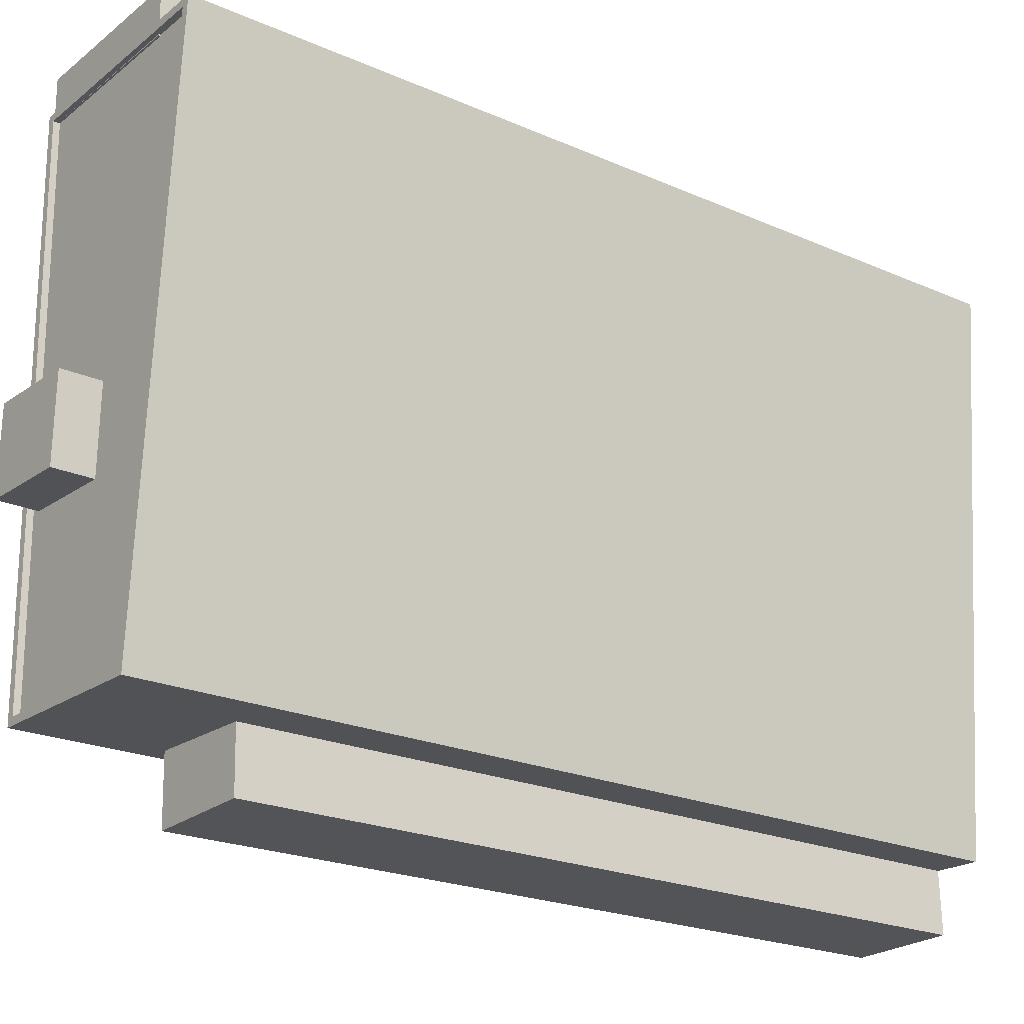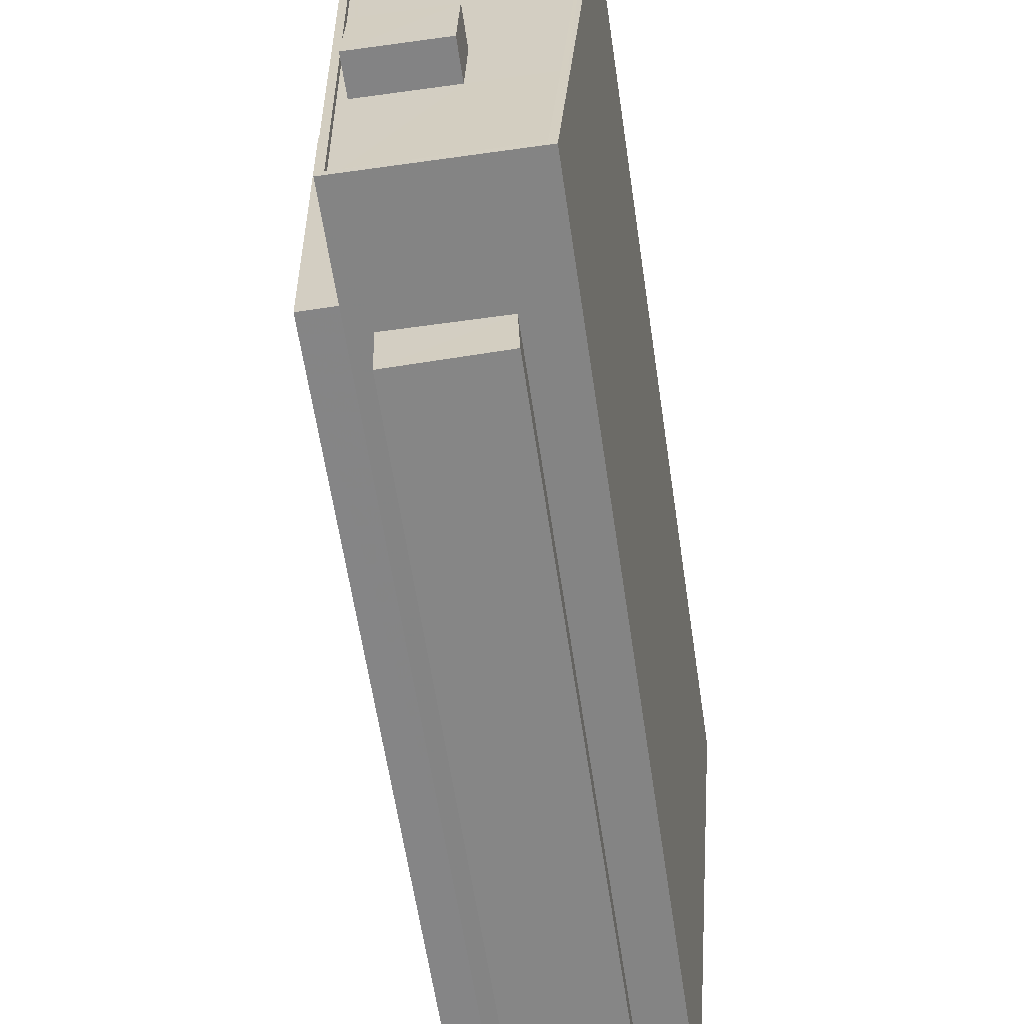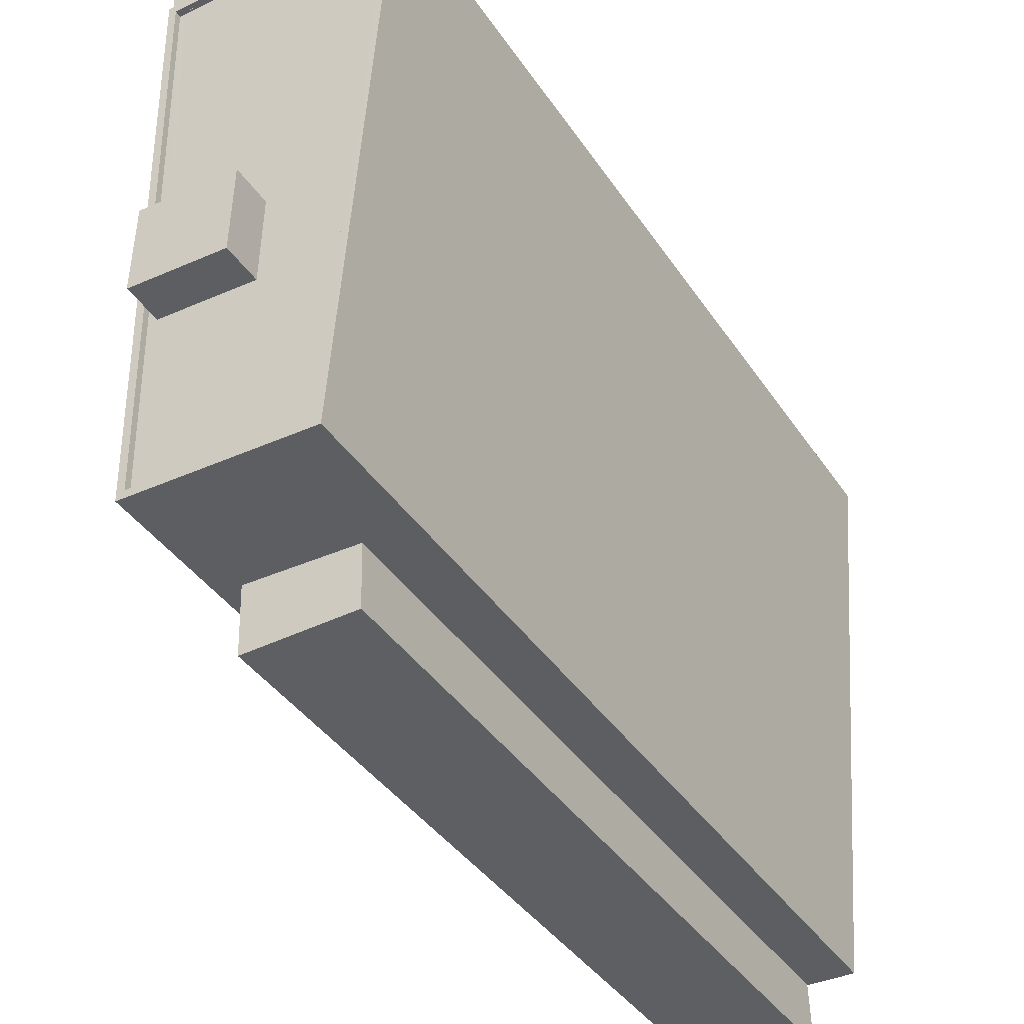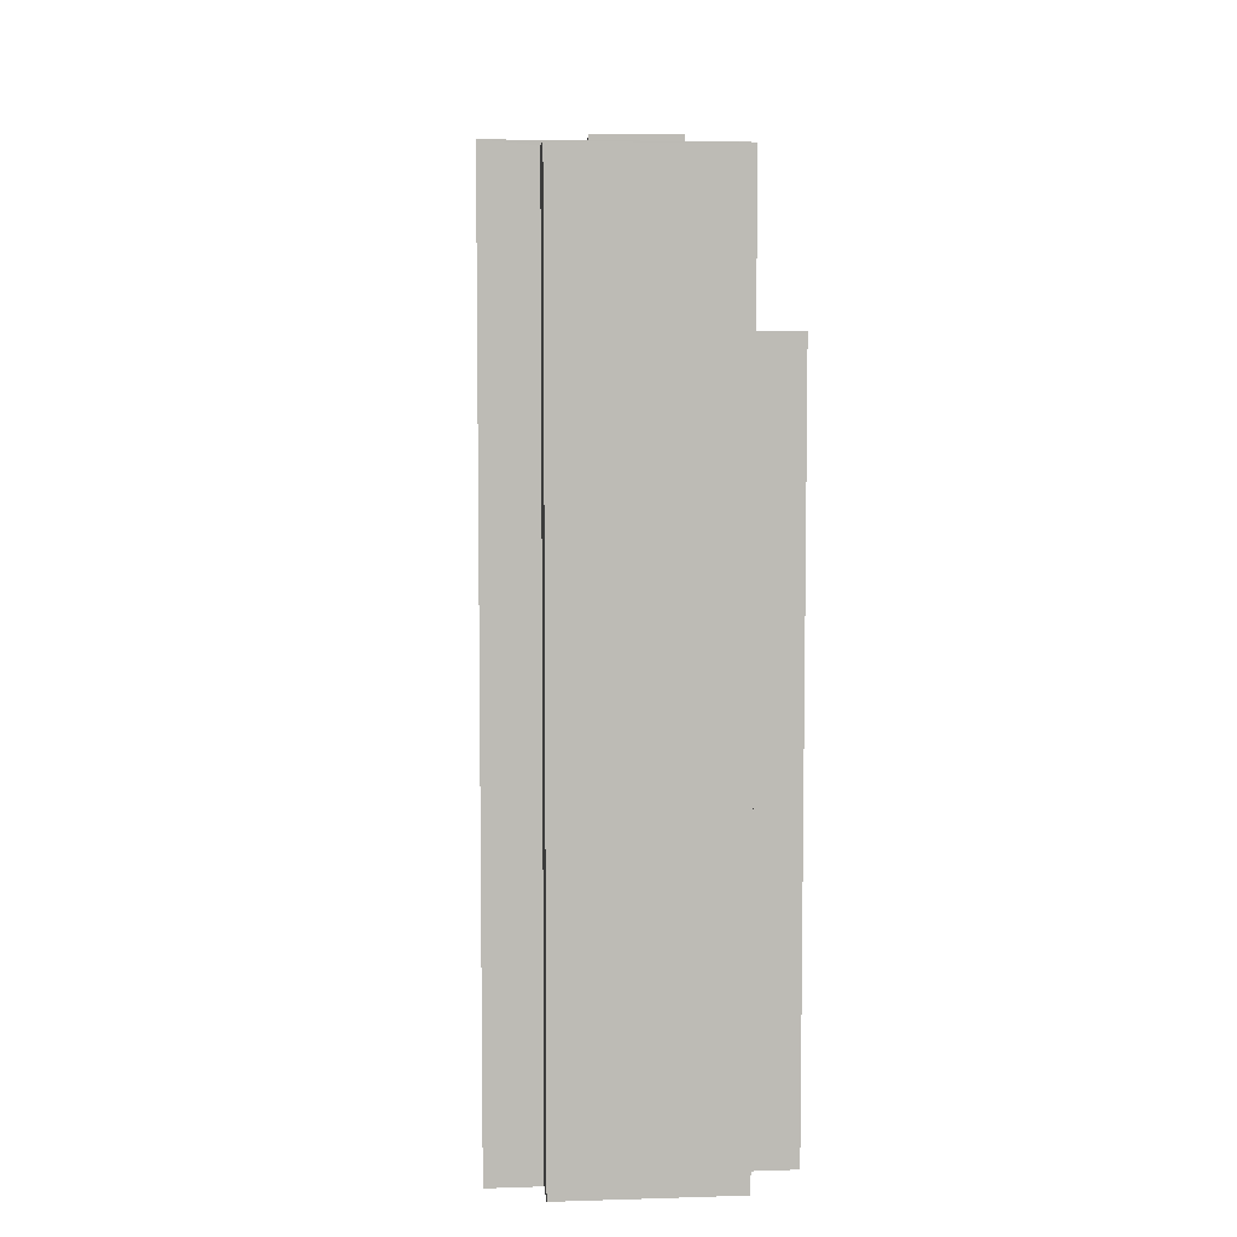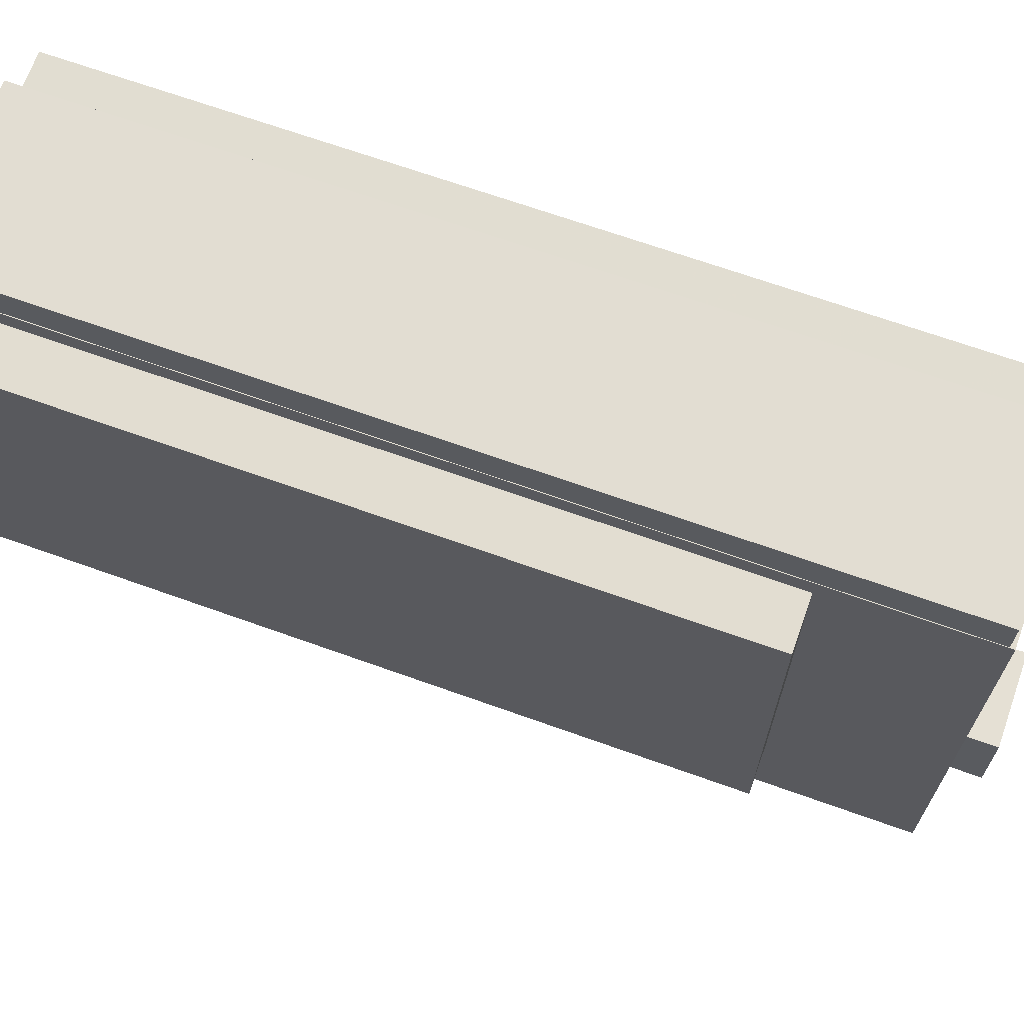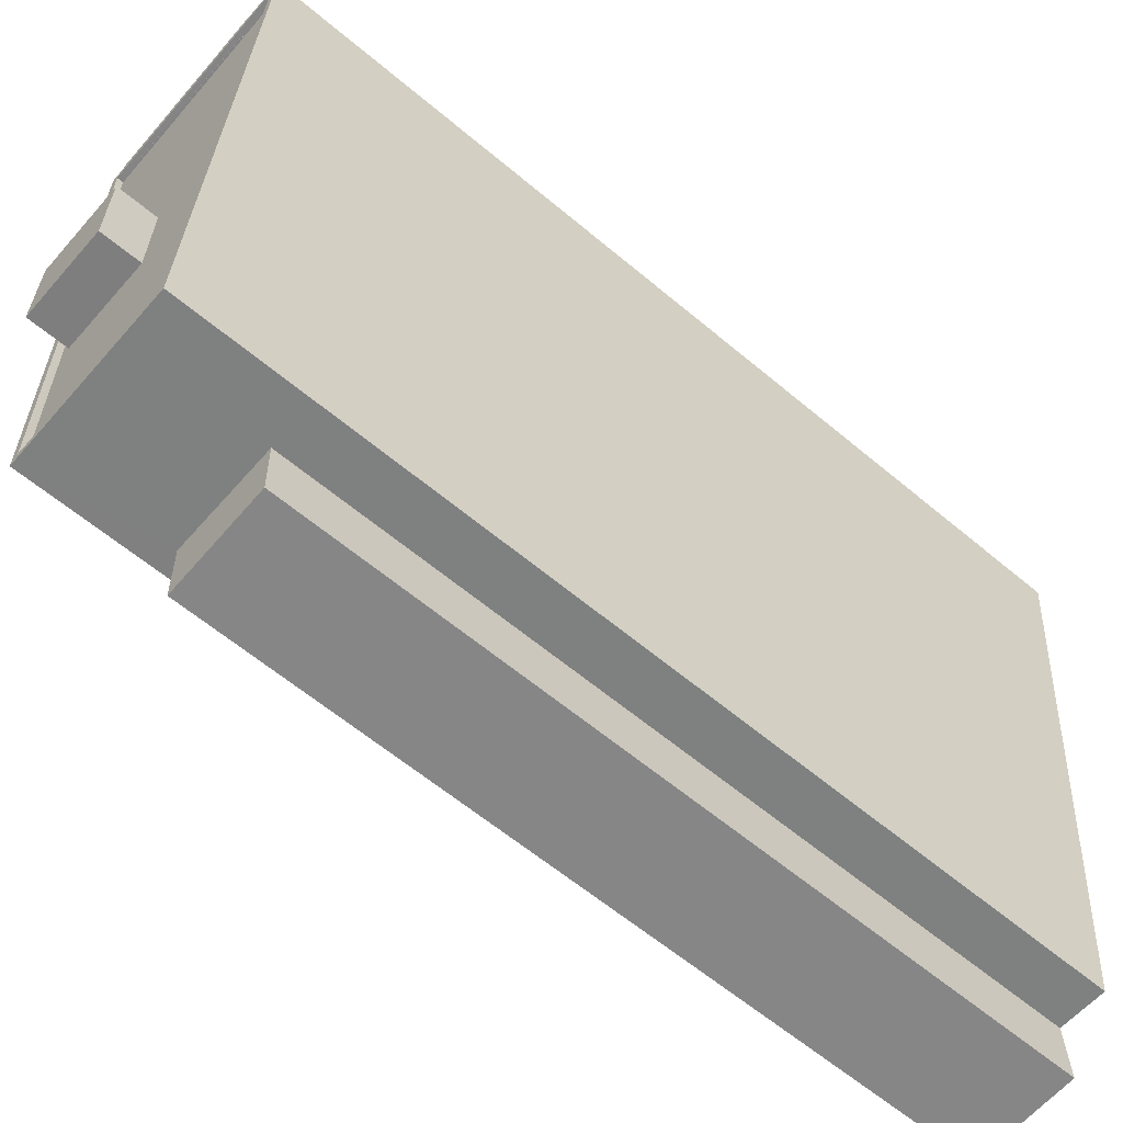
<metadata>
{"format":"obj","ext":"obj","renderer":"f3d","projection":"perspective","resolution":1024,"background":"white","views":[{"elev":-22.0,"azim":52.4,"up":"+Y"},{"elev":-61.6,"azim":8.5,"up":"+Y"},{"elev":-39.1,"azim":30.1,"up":"+Y"},{"elev":6.4,"azim":175.5,"up":"+Z"},{"elev":67.6,"azim":-70.2,"up":"+Y"},{"elev":-60.8,"azim":49.3,"up":"+Y"}]}
</metadata>
<code>
v -1.2e+04 -3.352e+04 32.54
v -1.199e+04 -3.35e+04 32.54
v -1.2e+04 -3.353e+04 32.54
v -1.2e+04 -3.35e+04 32.54
v -1.2e+04 -3.35e+04 32.54
v -1.2e+04 -3.35e+04 32.54
v -1.2e+04 -3.353e+04 32.54
v -1.2e+04 -3.353e+04 32.54
v -1.2e+04 -3.353e+04 32.54
v -1.201e+04 -3.35e+04 32.54
v -1.201e+04 -3.352e+04 32.54
v -1.2e+04 -3.35e+04 32.54
v -1.2e+04 -3.35e+04 32.54
v -1.2e+04 -3.35e+04 32.54
v -1.2e+04 -3.353e+04 32.54
v -1.2e+04 -3.353e+04 32.54
v -1.2e+04 -3.352e+04 62.01
v -1.201e+04 -3.35e+04 62.01
v -1.201e+04 -3.352e+04 62.01
v -1.2e+04 -3.35e+04 62.01
v -1.2e+04 -3.35e+04 68.24
v -1.2e+04 -3.35e+04 68.24
v -1.2e+04 -3.353e+04 68.24
v -1.2e+04 -3.353e+04 68.24
v -1.2e+04 -3.35e+04 67.99
v -1.2e+04 -3.352e+04 67.99
v -1.2e+04 -3.352e+04 67.99
v -1.2e+04 -3.35e+04 67.99
v -1.2e+04 -3.35e+04 67.99
v -1.2e+04 -3.35e+04 67.99
v -1.2e+04 -3.352e+04 67.99
v -1.2e+04 -3.352e+04 67.99
v -1.2e+04 -3.352e+04 67.99
v -1.2e+04 -3.35e+04 67.99
v -1.2e+04 -3.352e+04 67.99
v -1.2e+04 -3.353e+04 67.99
v -1.2e+04 -3.353e+04 67.99
v -1.2e+04 -3.35e+04 68.24
v -1.199e+04 -3.35e+04 68.24
v -1.2e+04 -3.353e+04 68.24
v -1.2e+04 -3.353e+04 68.24
v -1.2e+04 -3.35e+04 68.06
v -1.2e+04 -3.35e+04 68.06
v -1.2e+04 -3.35e+04 68.06
v -1.2e+04 -3.35e+04 68.06
v -1.2e+04 -3.35e+04 68.06
v -1.2e+04 -3.35e+04 68.06
v -1.2e+04 -3.35e+04 68.06
v -1.2e+04 -3.353e+04 63.18
v -1.2e+04 -3.353e+04 63.18
v -1.2e+04 -3.353e+04 63.18
v -1.2e+04 -3.353e+04 63.18
v -1.2e+04 -3.352e+04 69.54
v -1.2e+04 -3.352e+04 69.54
v -1.2e+04 -3.352e+04 69.54
v -1.2e+04 -3.352e+04 69.54
f 1 2 3
f 4 5 6
f 6 2 1
f 7 8 9
f 1 3 7
f 10 1 11
f 12 13 14
f 13 4 6
f 10 14 1
f 15 1 16
f 16 7 9
f 14 6 1
f 1 7 16
f 14 13 6
f 17 18 19
f 17 20 18
f 21 22 23
f 24 21 23
f 25 26 27
f 28 29 30
f 31 32 29
f 27 26 33
f 34 25 27
f 34 31 28
f 31 35 32
f 34 27 31
f 29 28 31
f 35 36 32
f 37 36 35
f 26 37 33
f 37 35 33
f 21 38 22
f 38 39 22
f 23 40 24
f 40 39 38
f 24 40 41
f 41 40 38
f 42 43 44
f 42 45 43
f 46 47 48
f 49 50 51
f 49 52 50
f 53 54 55
f 56 53 55
f 19 10 11
f 19 18 10
f 14 10 18
f 20 14 18
f 1 19 11
f 1 17 19
f 15 17 1
f 20 12 14
f 23 17 15
f 22 20 17
f 20 22 12
f 22 17 23
f 13 12 45
f 12 22 45
f 6 43 2
f 43 22 39
f 45 22 43
f 2 43 39
f 40 3 2
f 39 40 2
f 15 16 52
f 52 23 15
f 23 49 40
f 3 49 7
f 40 49 3
f 23 52 49
f 24 36 37
f 24 41 36
f 25 21 26
f 26 24 37
f 26 21 24
f 30 29 47
f 29 38 47
f 34 48 25
f 47 38 21
f 48 47 21
f 25 48 21
f 36 41 32
f 32 38 29
f 32 41 38
f 45 42 4
f 13 45 4
f 42 5 4
f 42 44 5
f 43 6 5
f 44 43 5
f 30 46 28
f 30 47 46
f 48 34 28
f 46 48 28
f 16 9 50
f 52 16 50
f 7 51 8
f 7 49 51
f 50 9 8
f 51 50 8
f 27 55 54
f 27 33 55
f 31 27 54
f 53 31 54
f 56 31 53
f 56 35 31
f 55 35 56
f 55 33 35

</code>
